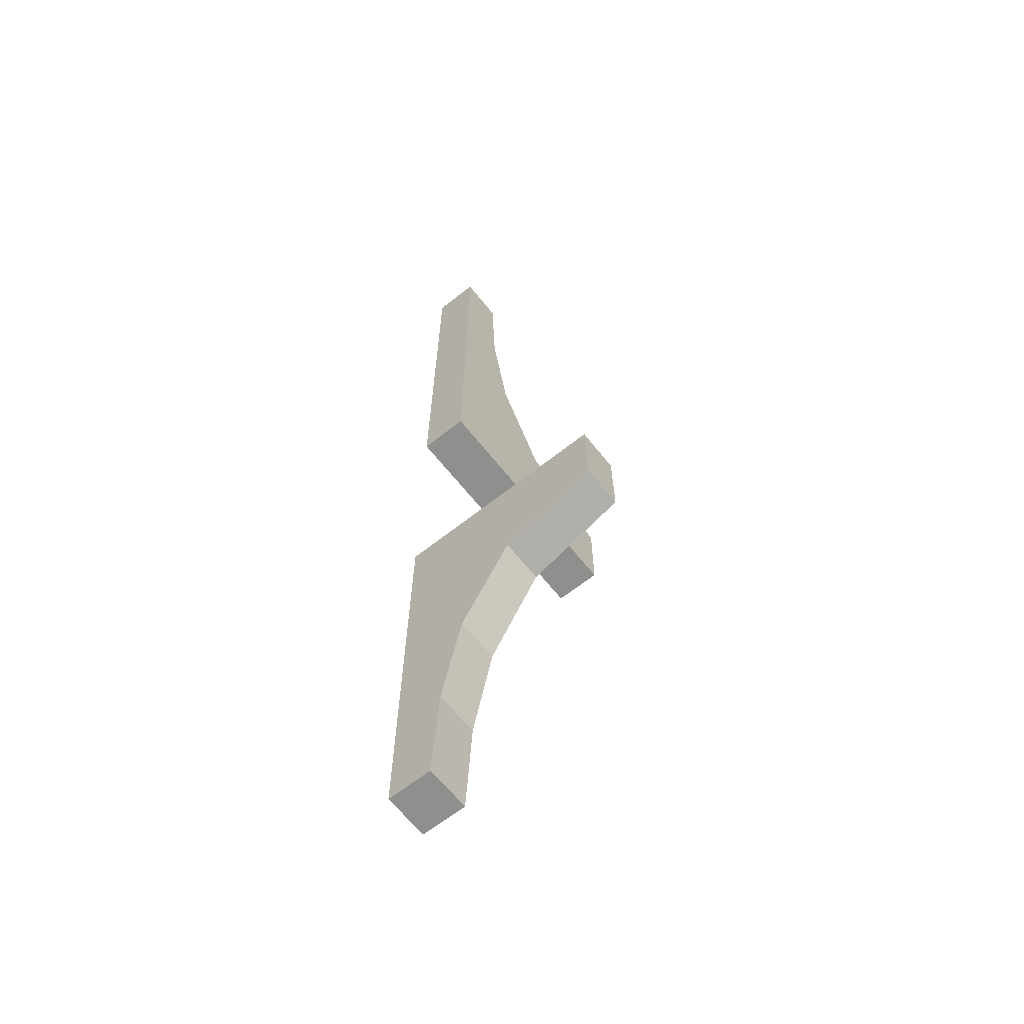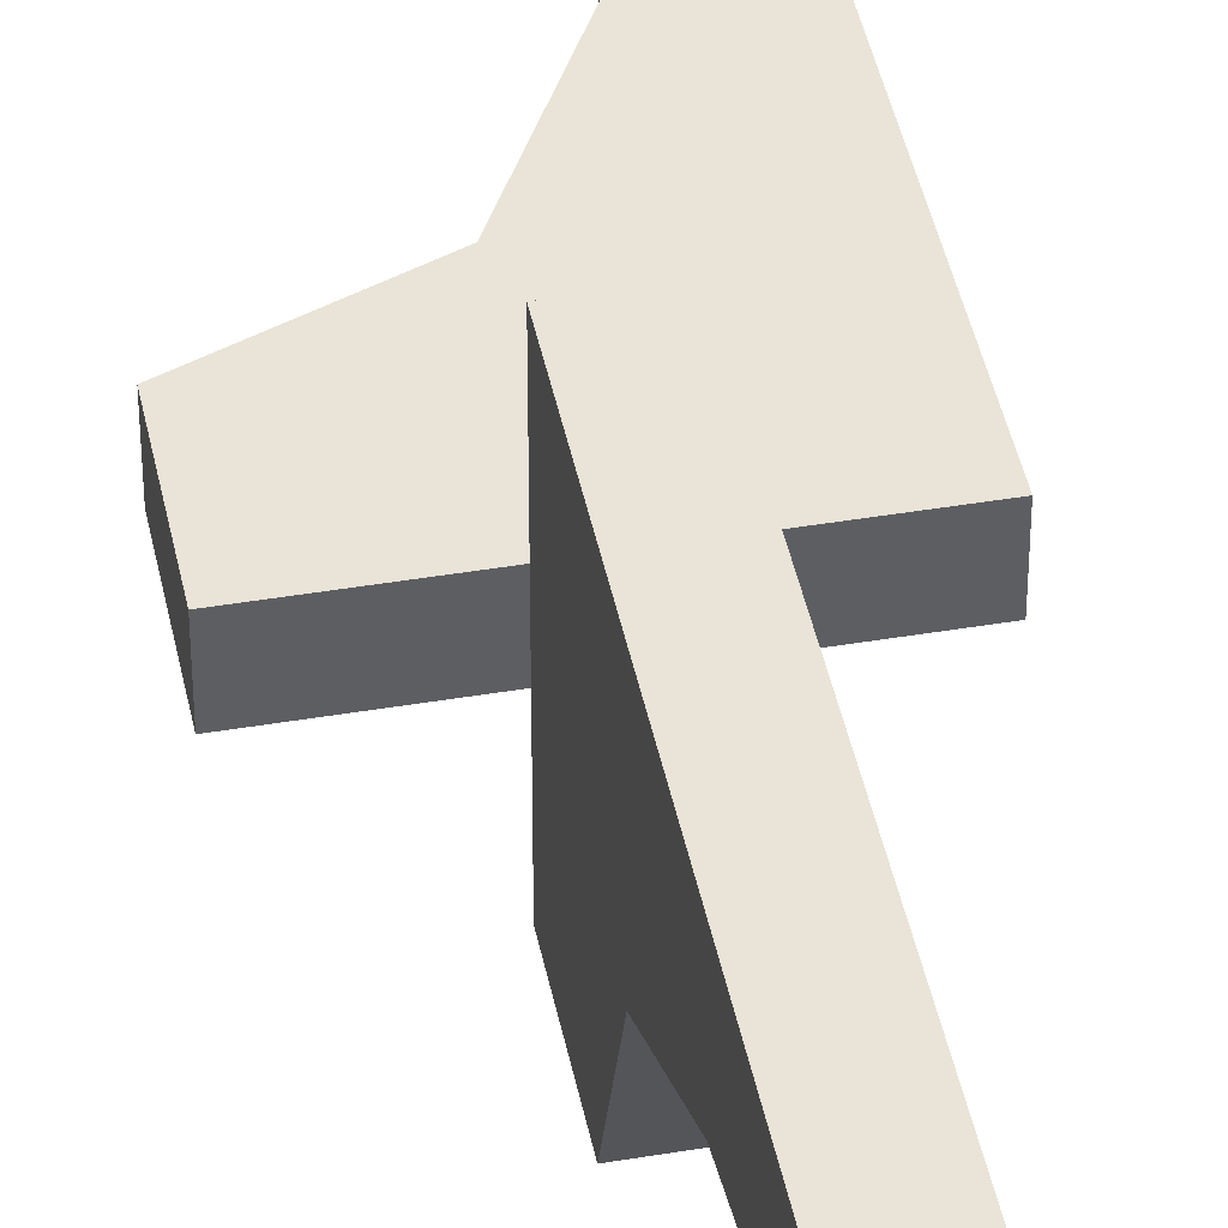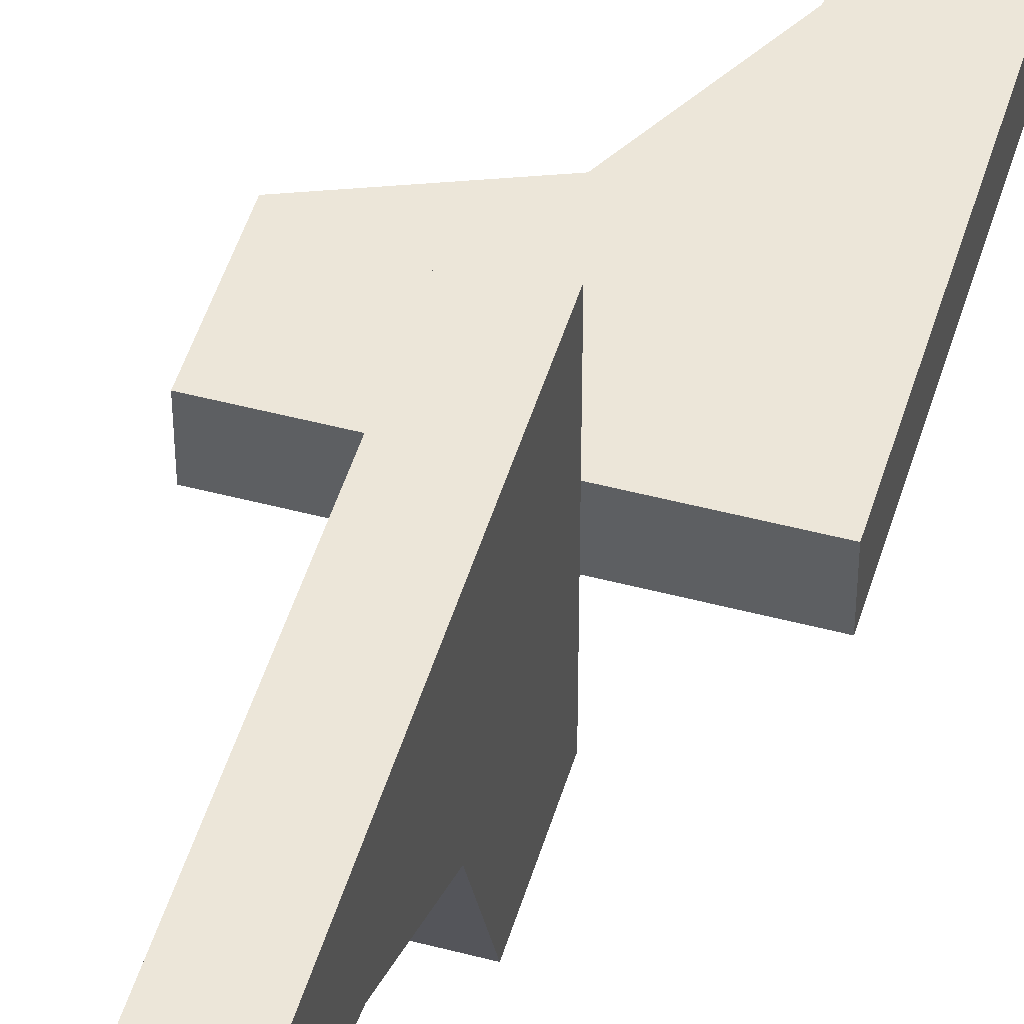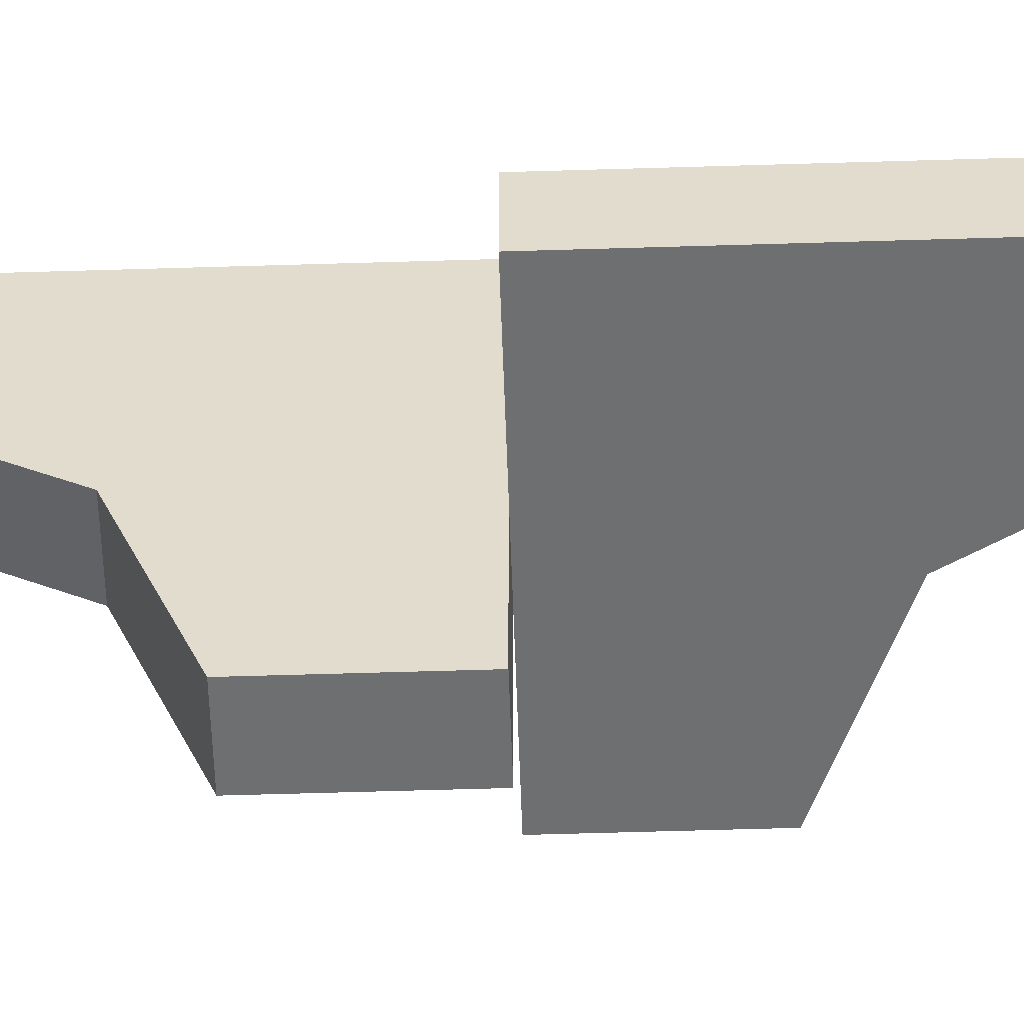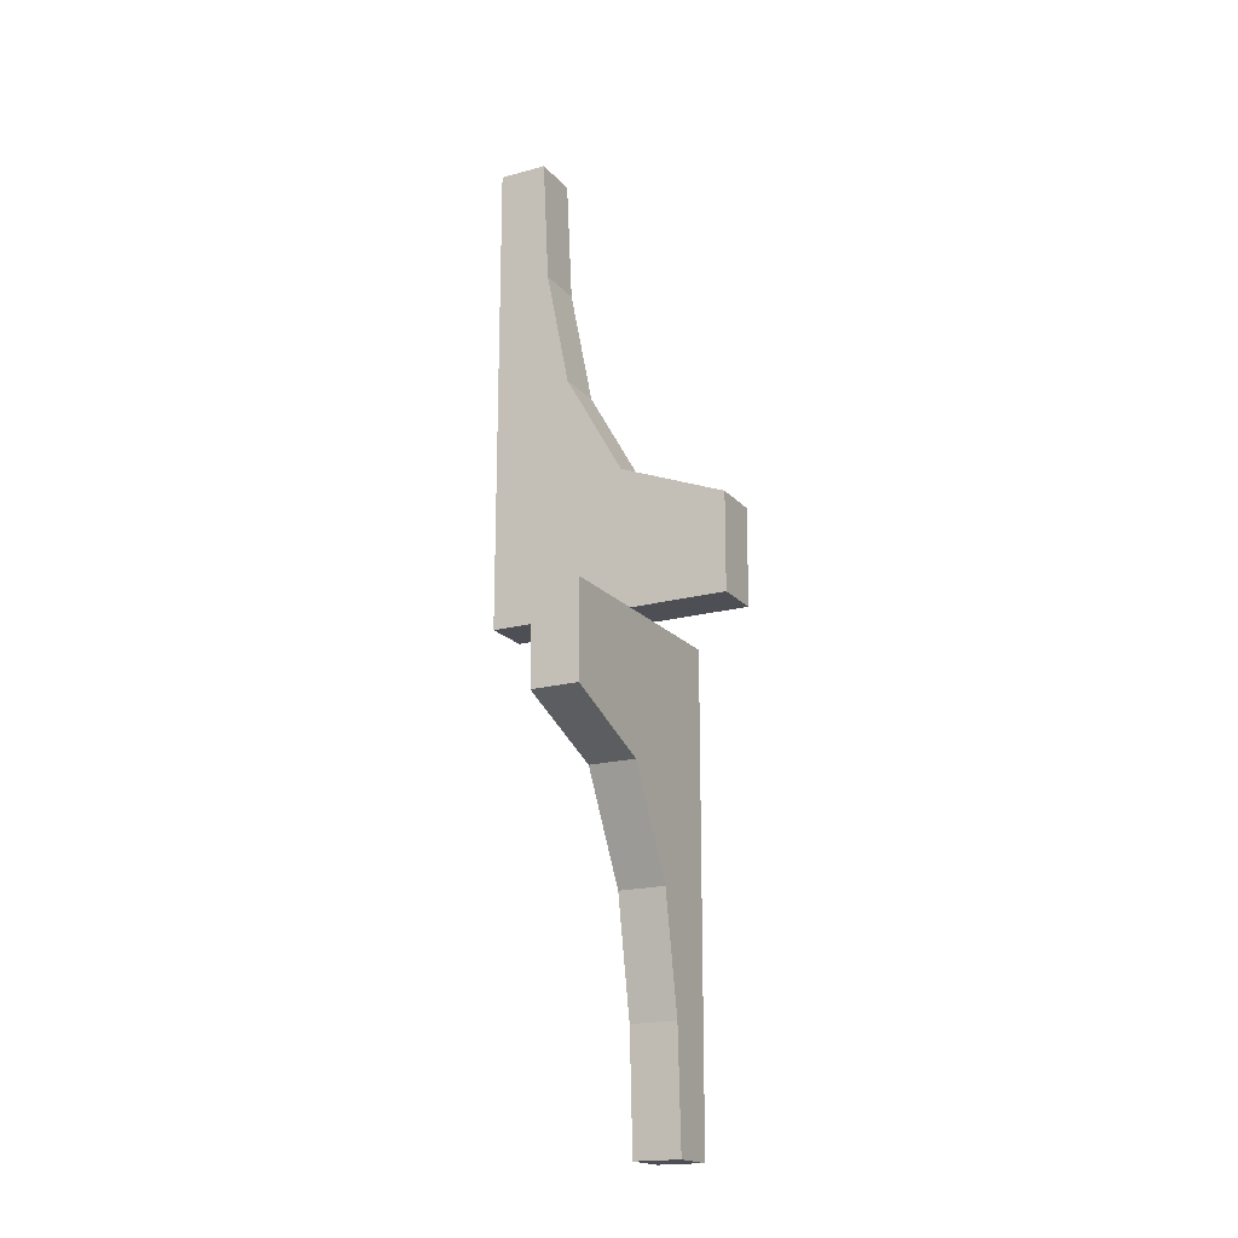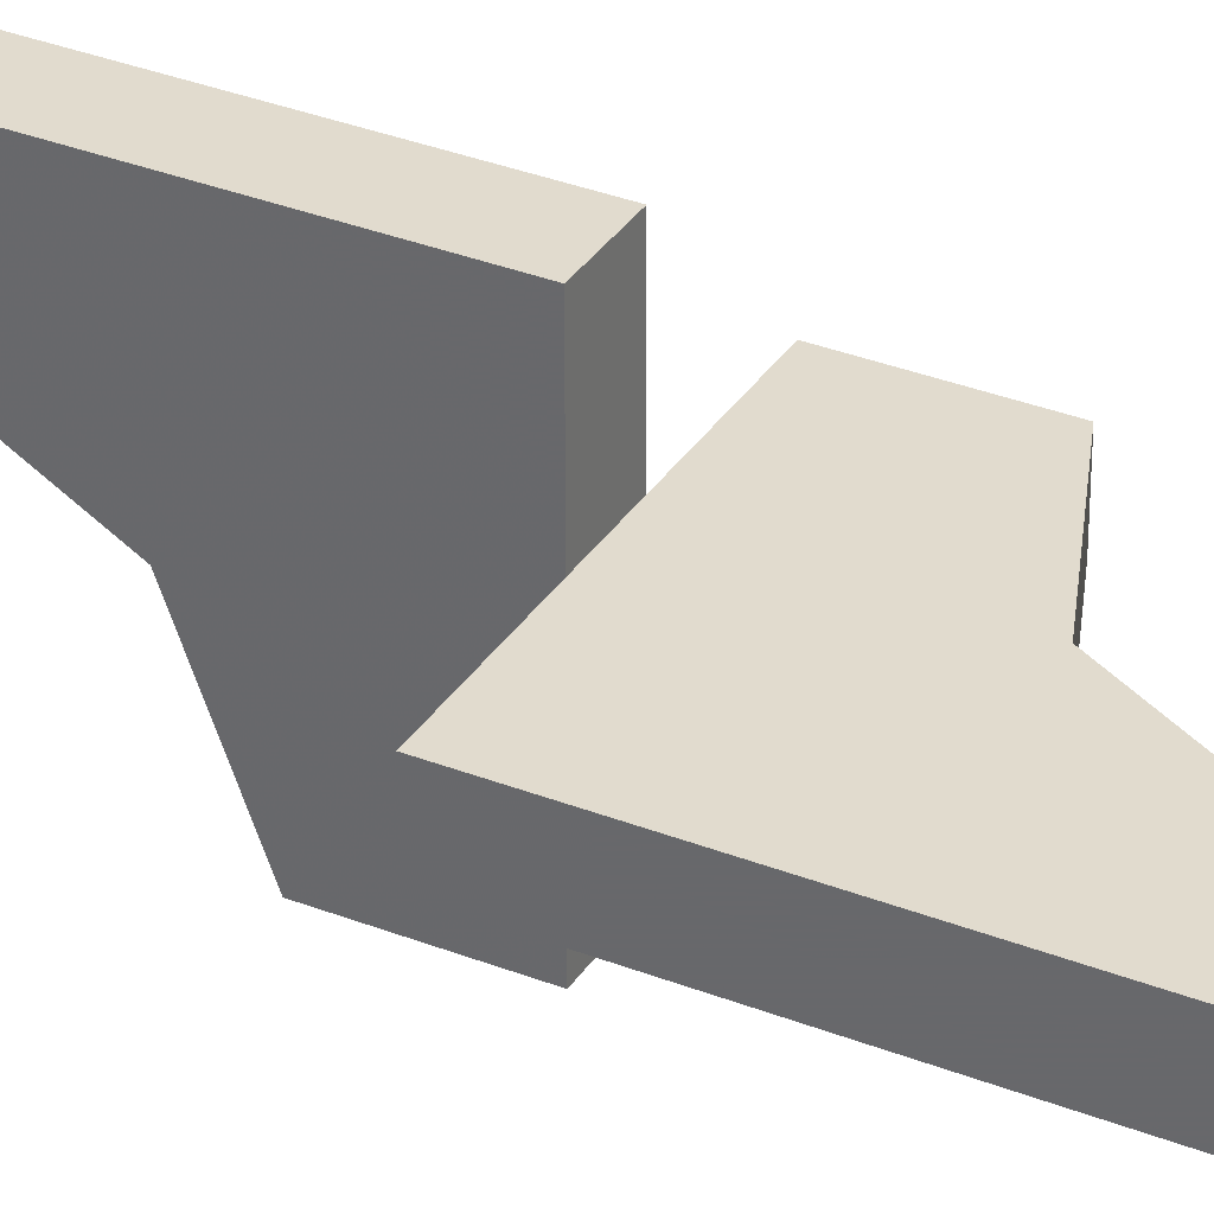
<metadata>
{"format":"obj","ext":"obj","renderer":"f3d","projection":"perspective","resolution":1024,"background":"white","views":[{"elev":-65.1,"azim":-141.5,"up":"+Z"},{"elev":43.2,"azim":-11.3,"up":"+Y"},{"elev":48.8,"azim":16.4,"up":"+Y"},{"elev":-54.6,"azim":91.9,"up":"+Y"},{"elev":-18.4,"azim":-62.4,"up":"+Z"},{"elev":33.8,"azim":118.1,"up":"+Y"}]}
</metadata>
<code>
v 0 0.2 0
v 0 0.2 -0.2003
v 0 0.3 0
v 0 0.3 -0.2003
v 0.2 0 0
v 0.2 0 0.2
v 0.2 0.4 1
v 0.2 0.3394 0.4985
v 0.2 0.2195 0.2862
v 0.2 0.5 0
v 0.2 0.5 1
v 0.2 0.3874 0.7408
v 0.4 0.2 -1.001
v 0.4 0.3 -1.001
v 0.342 0.2 -0.5076
v 0.342 0.3 -0.5076
v 0.3 0 0
v 0.3 0 0.2
v 0.3 0.4 1
v 0.3 0.3394 0.4985
v 0.3 0.2195 0.2862
v 0.3 0.5 0
v 0.3 0.5 1
v 0.3 0.3874 0.7408
v 0.5 0.2 0
v 0.5 0.2 -1.001
v 0.5 0.3 0
v 0.5 0.3 -1.001
v 0.3884 0.2 -0.7521
v 0.3884 0.3 -0.7521
v 0.2226 0.2 -0.2897
v 0.2226 0.3 -0.2897
f 26 25 29
f 15 29 25
f 29 13 26
f 31 1 2
f 25 31 15
f 25 1 31
f 29 30 14
f 30 29 15
f 2 4 32
f 31 32 16
f 28 26 13
f 27 25 26
f 3 1 25
f 4 2 1
f 28 30 27
f 16 27 30
f 30 28 14
f 32 4 3
f 27 16 32
f 27 32 3
f 29 14 13
f 30 15 16
f 2 32 31
f 31 16 15
f 28 13 14
f 27 26 28
f 3 25 27
f 4 1 3
f 5 10 9
f 8 9 10
f 9 6 5
f 12 11 7
f 12 8 10
f 11 12 10
f 9 21 18
f 21 9 8
f 7 19 24
f 12 24 20
f 17 5 6
f 22 10 5
f 23 11 10
f 19 7 11
f 17 21 22
f 20 22 21
f 21 17 18
f 24 19 23
f 24 22 20
f 23 22 24
f 9 18 6
f 21 8 20
f 7 24 12
f 12 20 8
f 17 6 18
f 22 5 17
f 23 10 22
f 19 11 23

</code>
